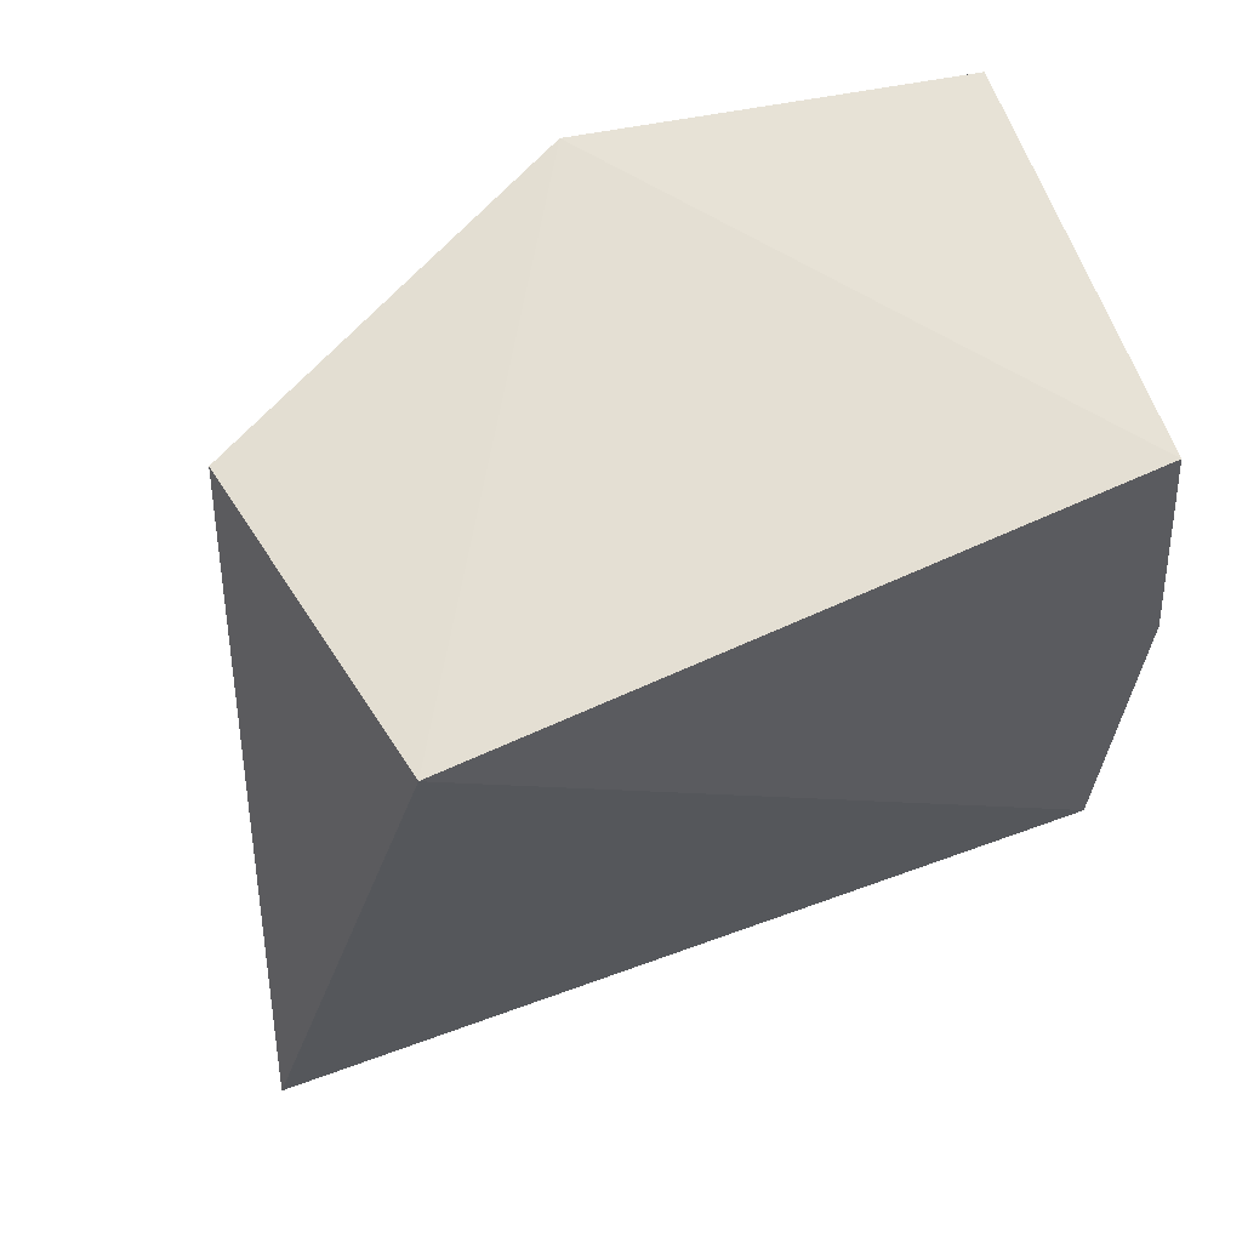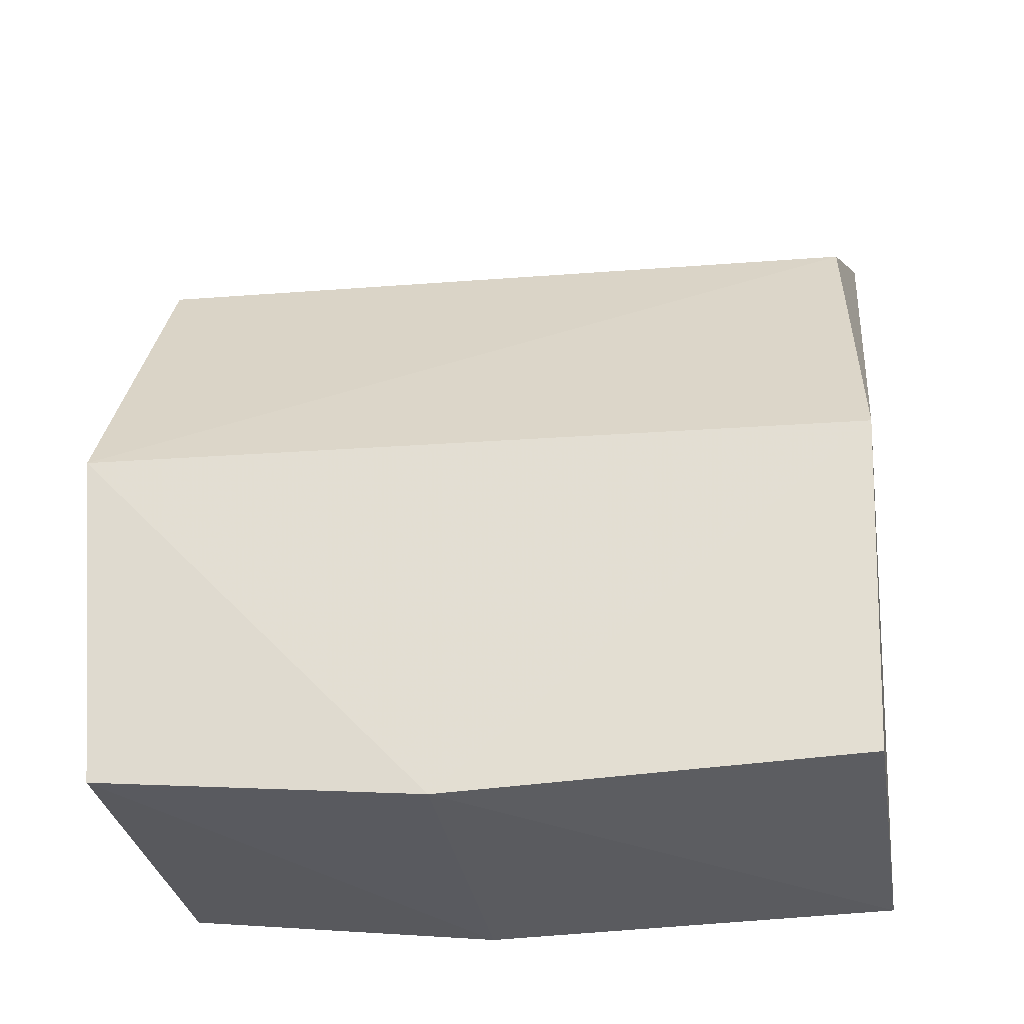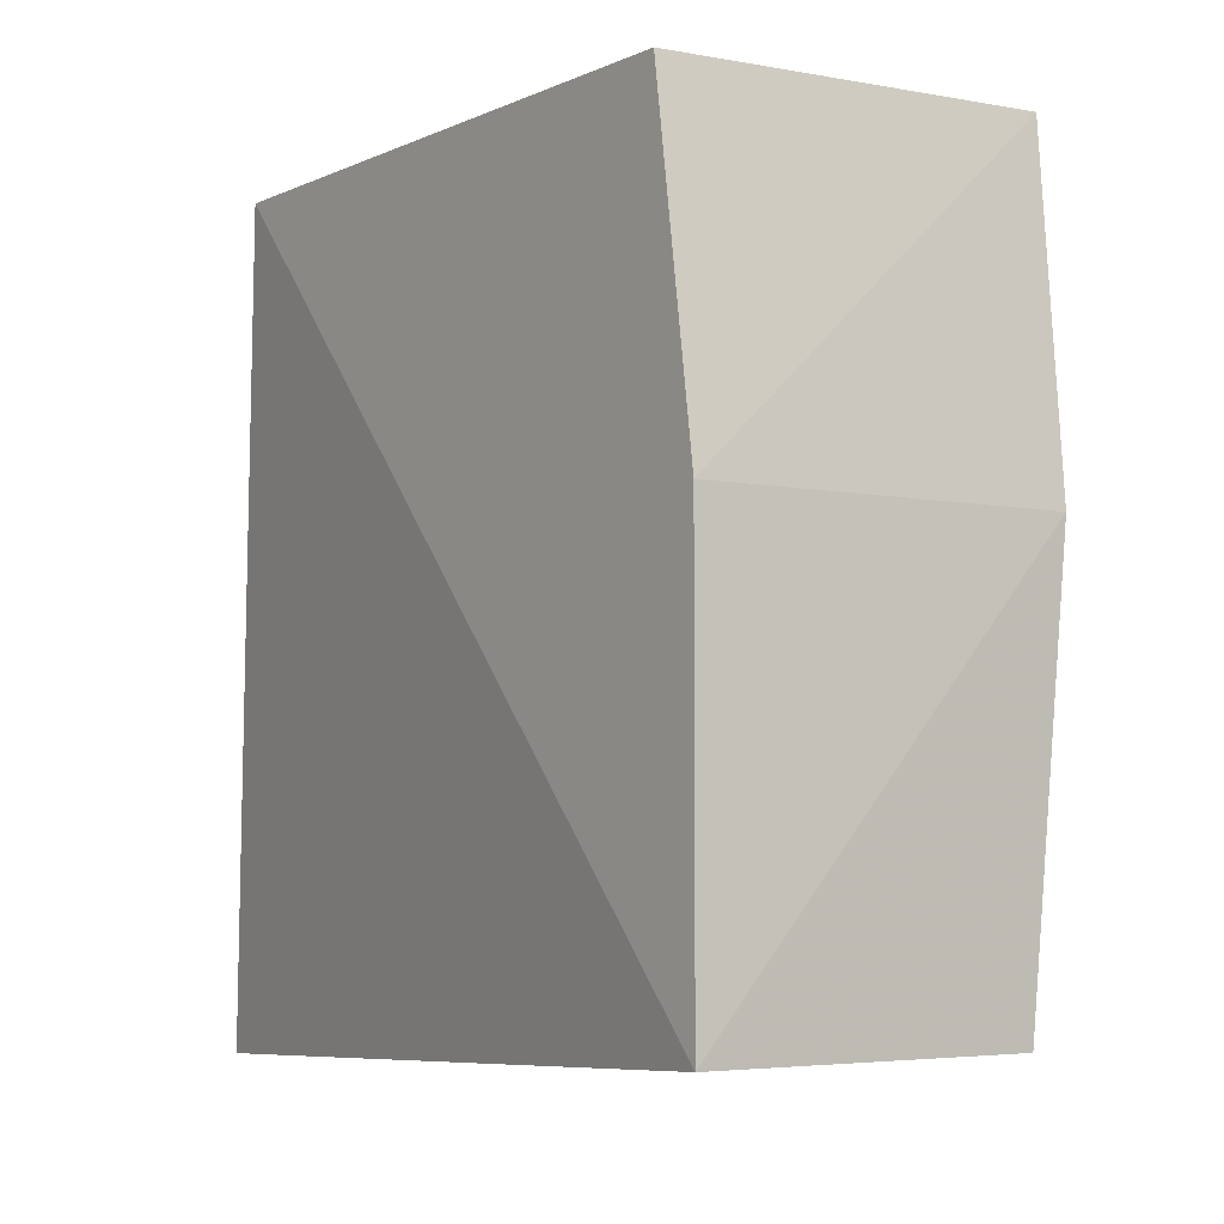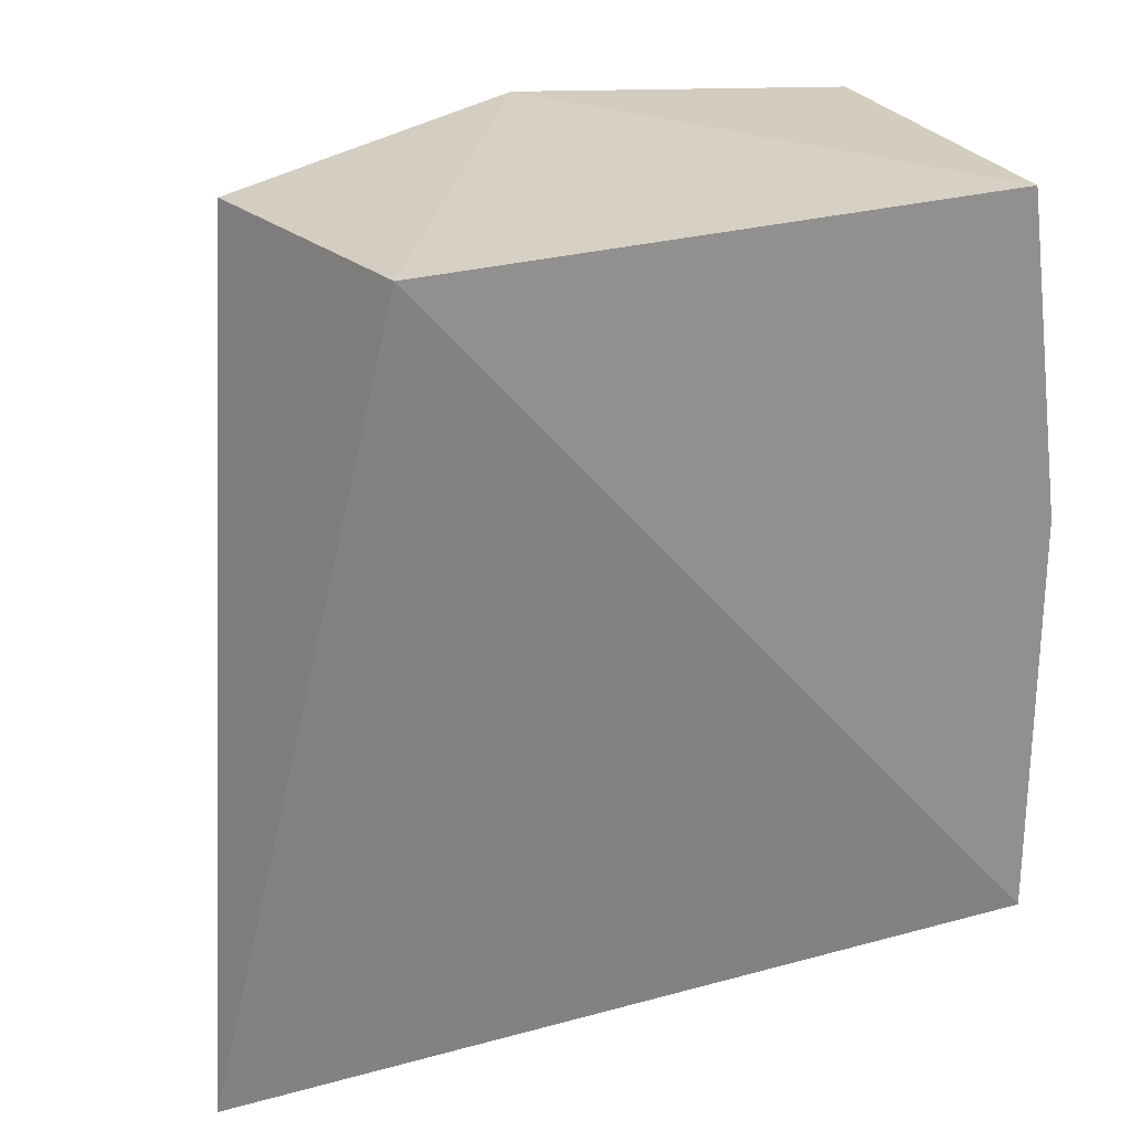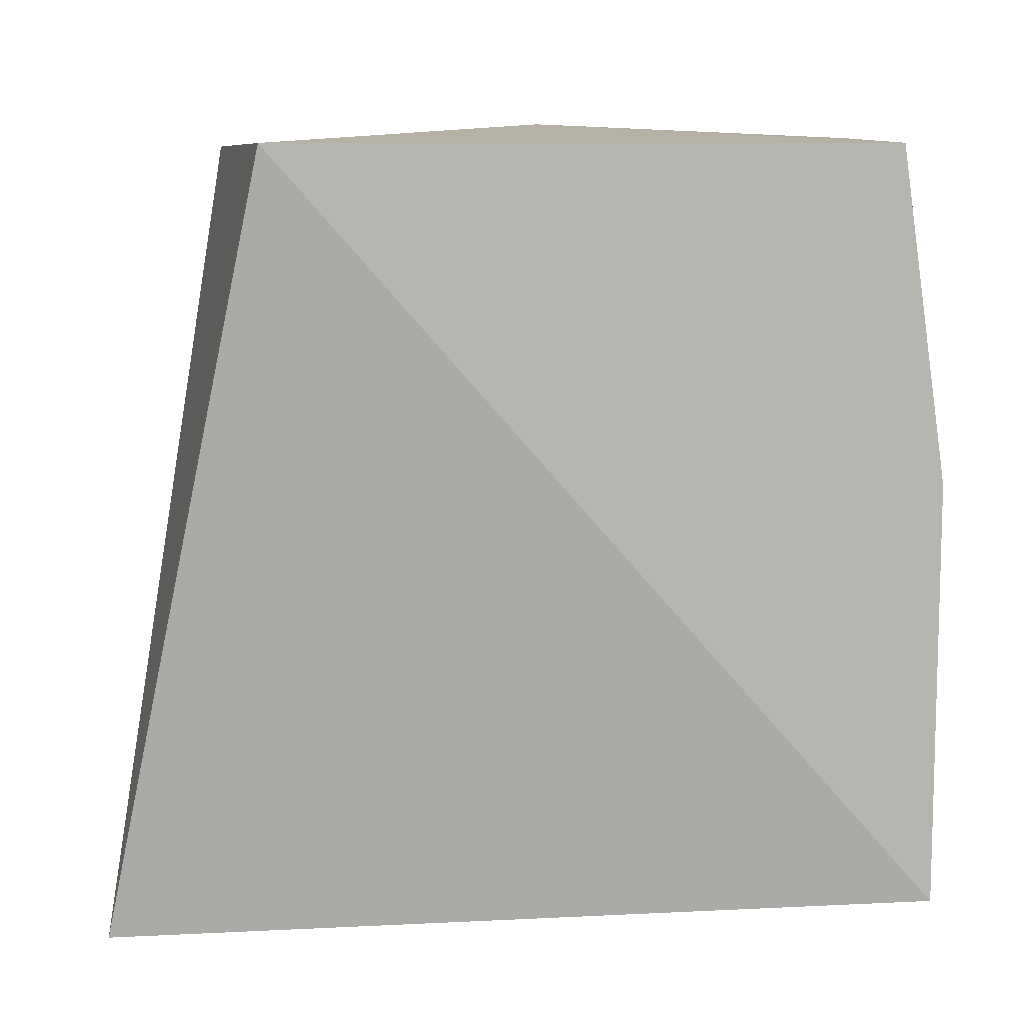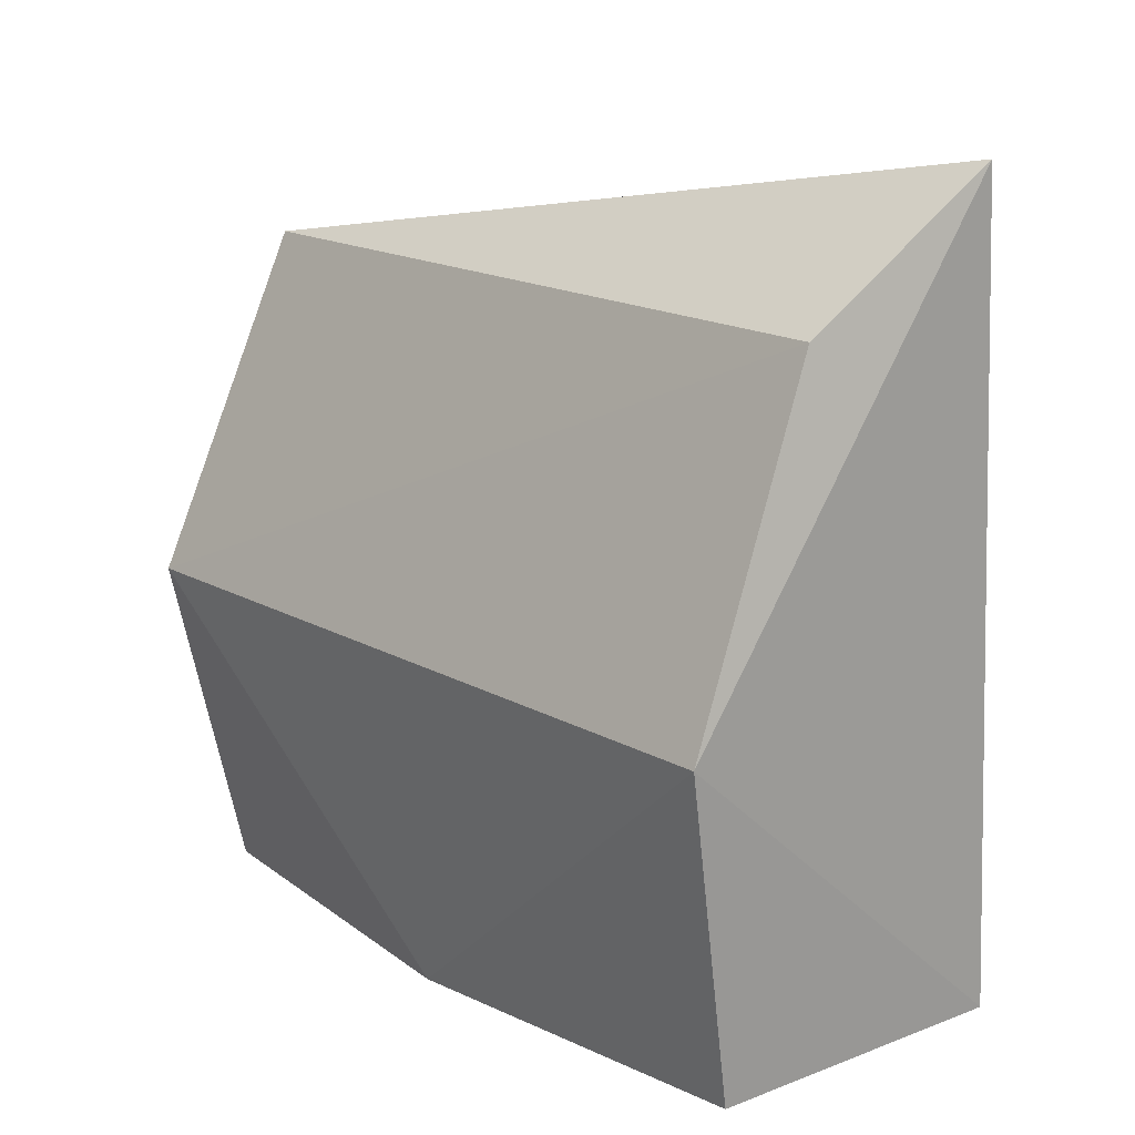
<metadata>
{"format":"obj","ext":"obj","renderer":"f3d","projection":"perspective","resolution":1024,"background":"white","views":[{"elev":64.5,"azim":65.2,"up":"+Y"},{"elev":-36.7,"azim":-80.5,"up":"+Z"},{"elev":-5.0,"azim":143.8,"up":"+Y"},{"elev":24.5,"azim":63.8,"up":"+Y"},{"elev":9.4,"azim":84.4,"up":"+Y"},{"elev":15.1,"azim":-38.4,"up":"+Z"}]}
</metadata>
<code>
v -0.149 -0.1563 0.17
v -0.1232 -0.1439 -0.09513
v -0.1232 0.09848 0.117
v -0.2192 0.09692 0.1305
v -0.2507 -0.1516 0.01352
v -0.2417 0.09965 -0.08986
v -0.2086 -0.148 0.1245
v -0.1232 0.09848 -0.07998
v -0.2652 0.1046 0.01803
v -0.2302 -0.1441 -0.09561
v -0.1232 -0.007576 -0.09513
v -0.2382 -0.007599 -0.102
f 1 2 3
f 1 3 4
f 5 2 1
f 7 5 1
f 7 1 4
f 8 3 2
f 9 4 3
f 9 8 6
f 9 3 8
f 9 7 4
f 9 5 7
f 10 2 5
f 11 8 2
f 11 6 8
f 12 9 6
f 12 6 11
f 12 11 2
f 12 2 10
f 12 10 5
f 12 5 9

</code>
